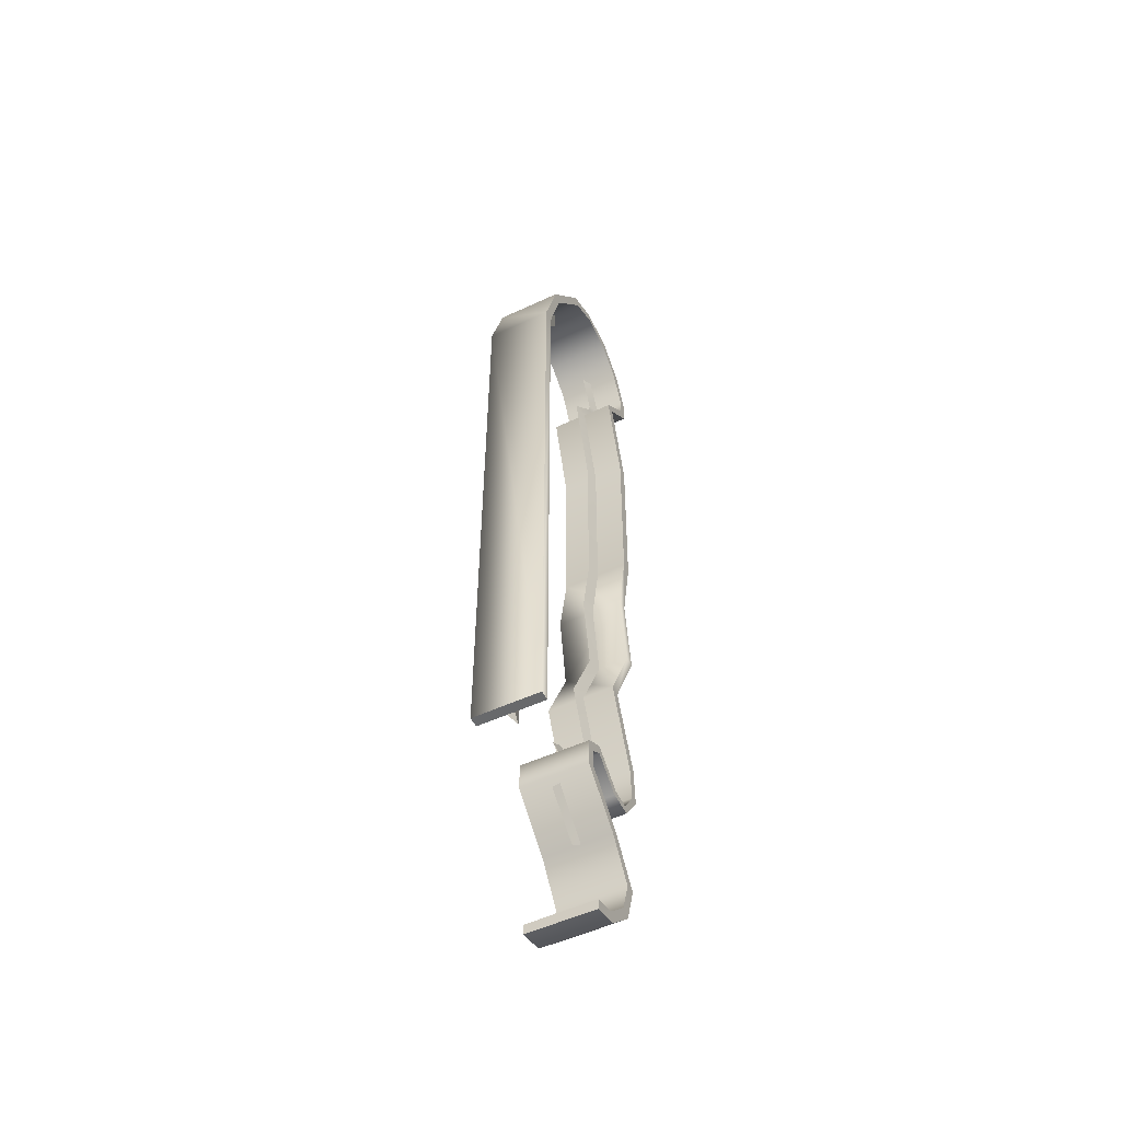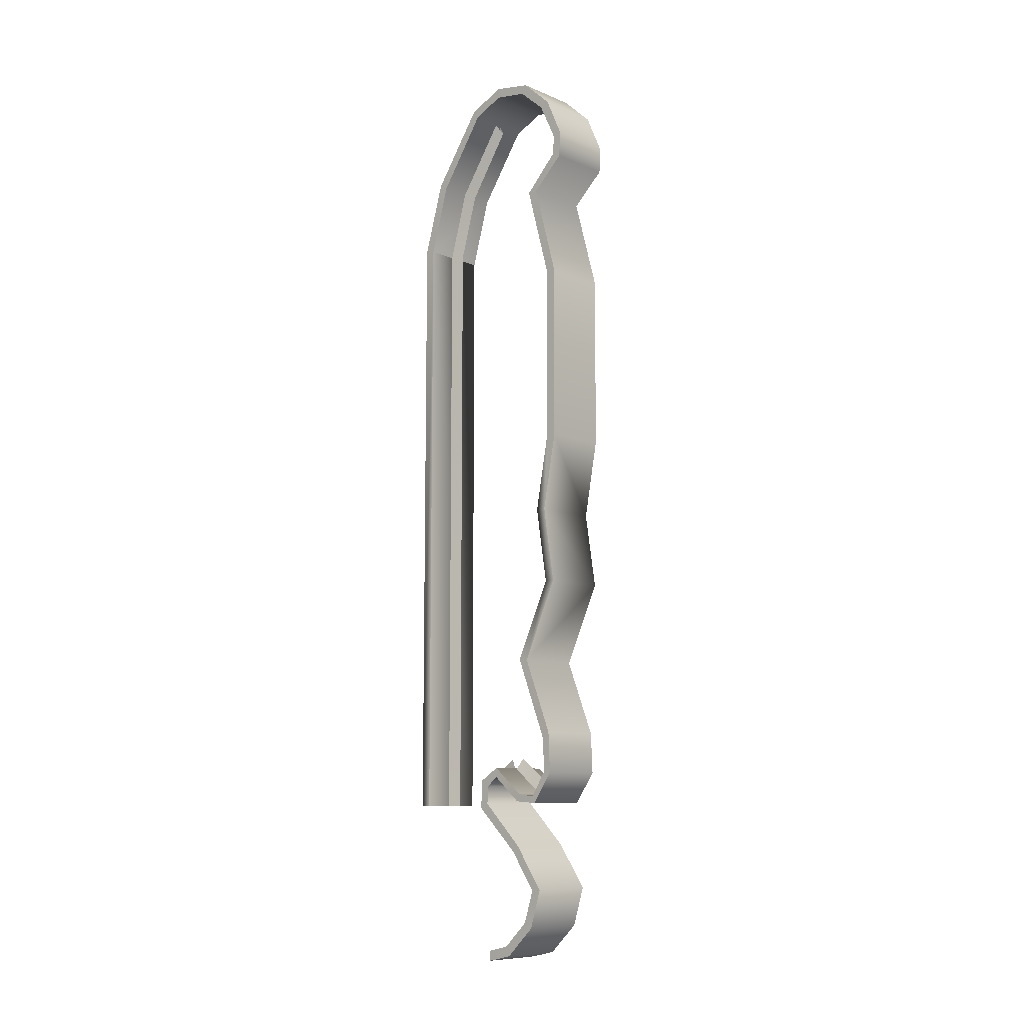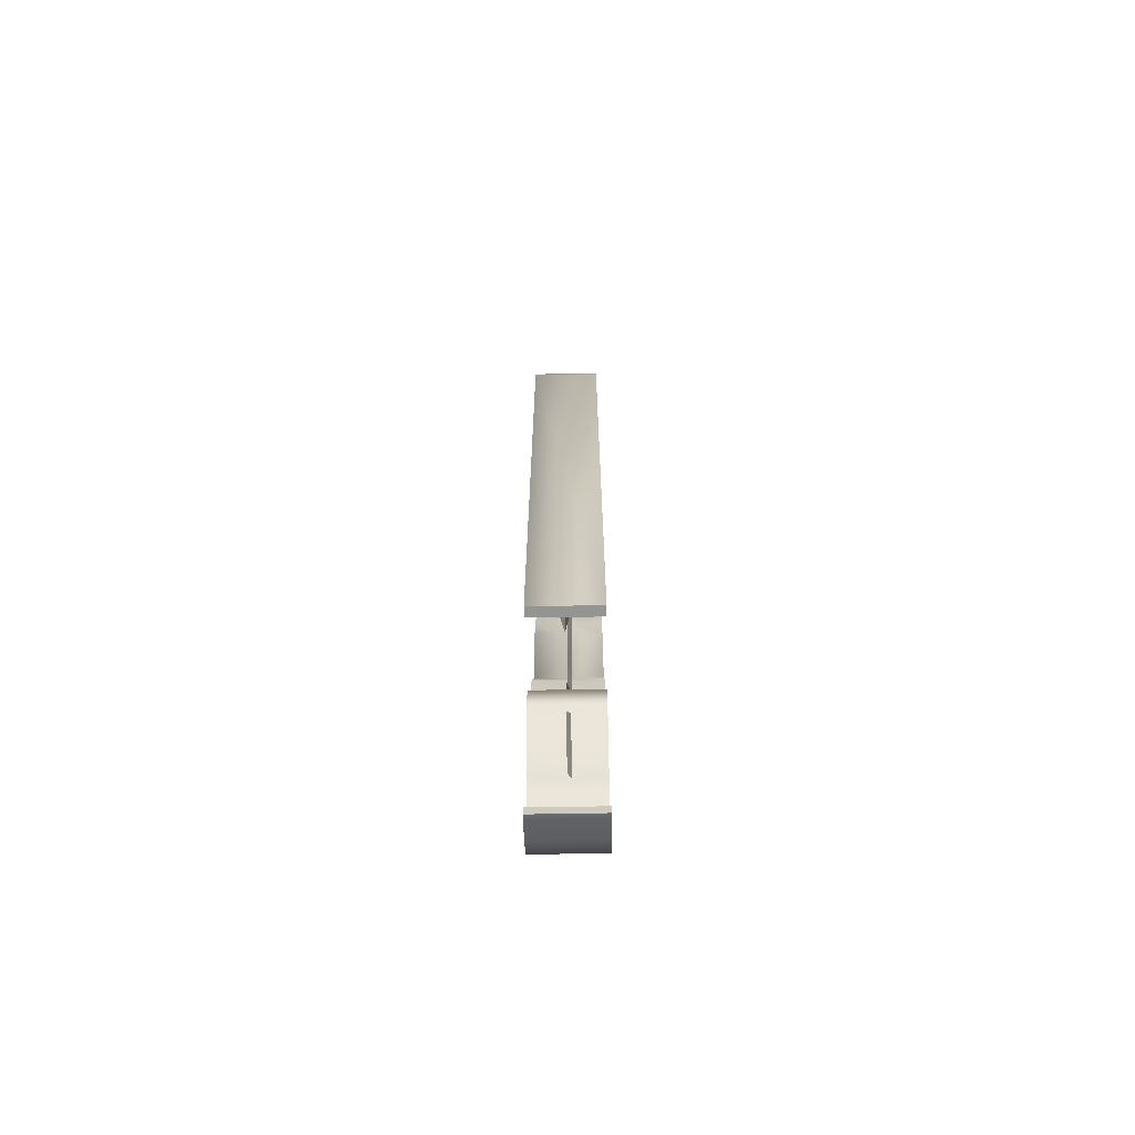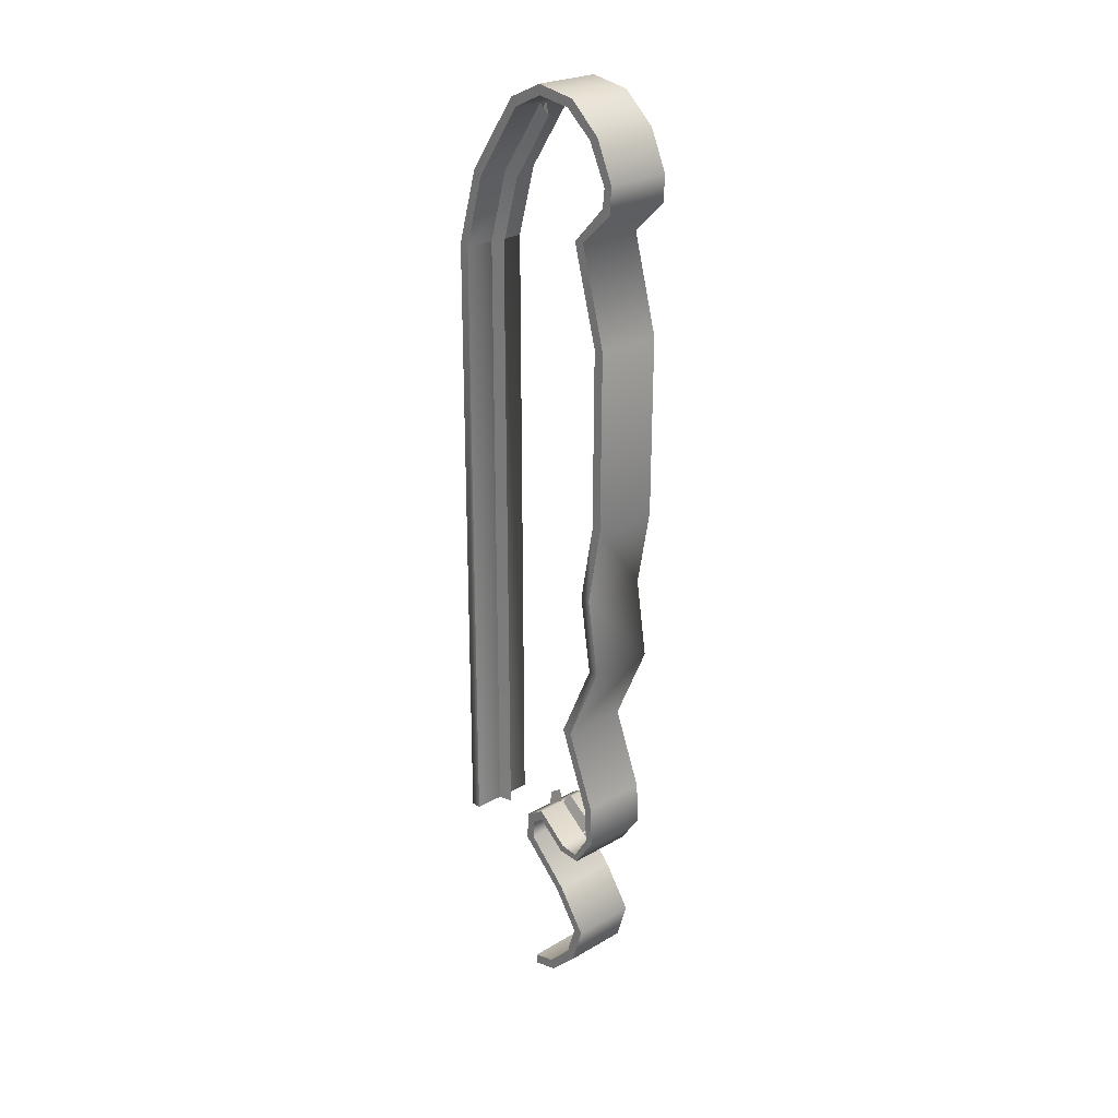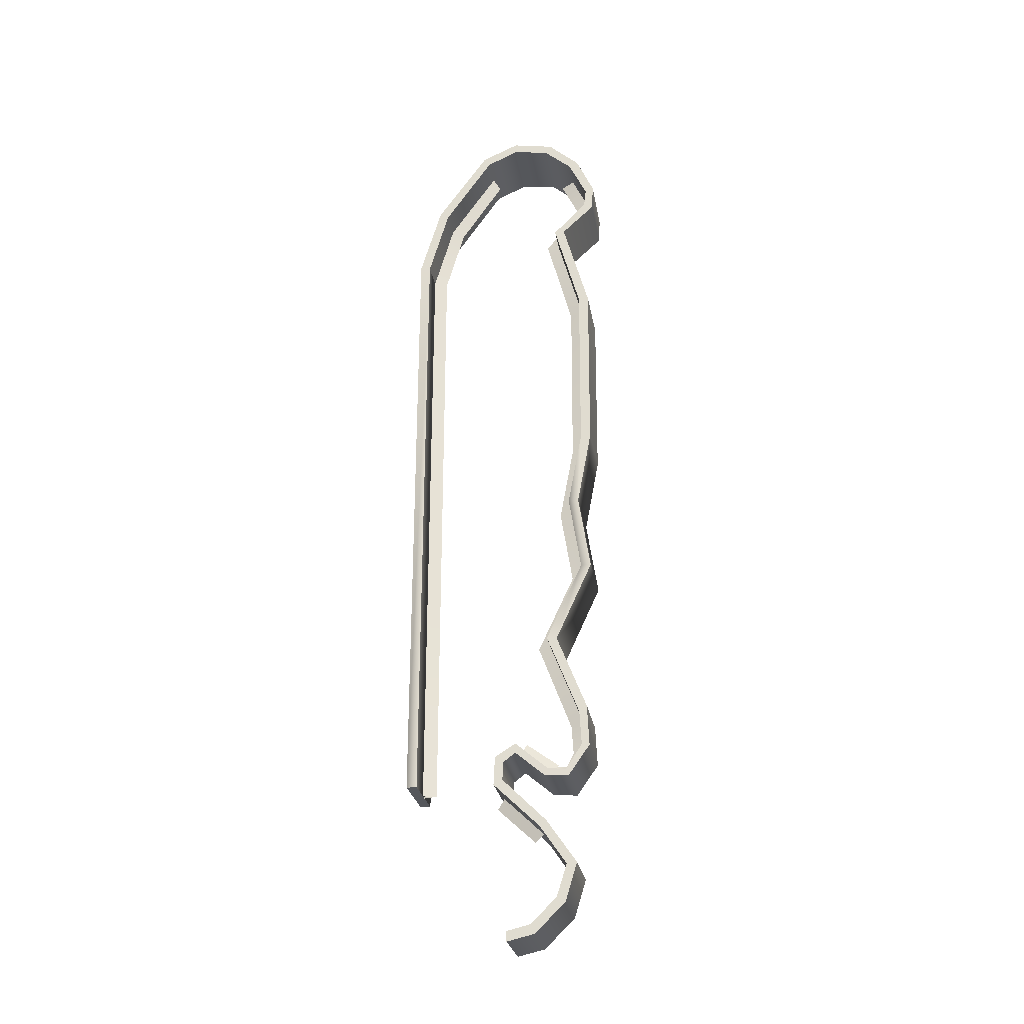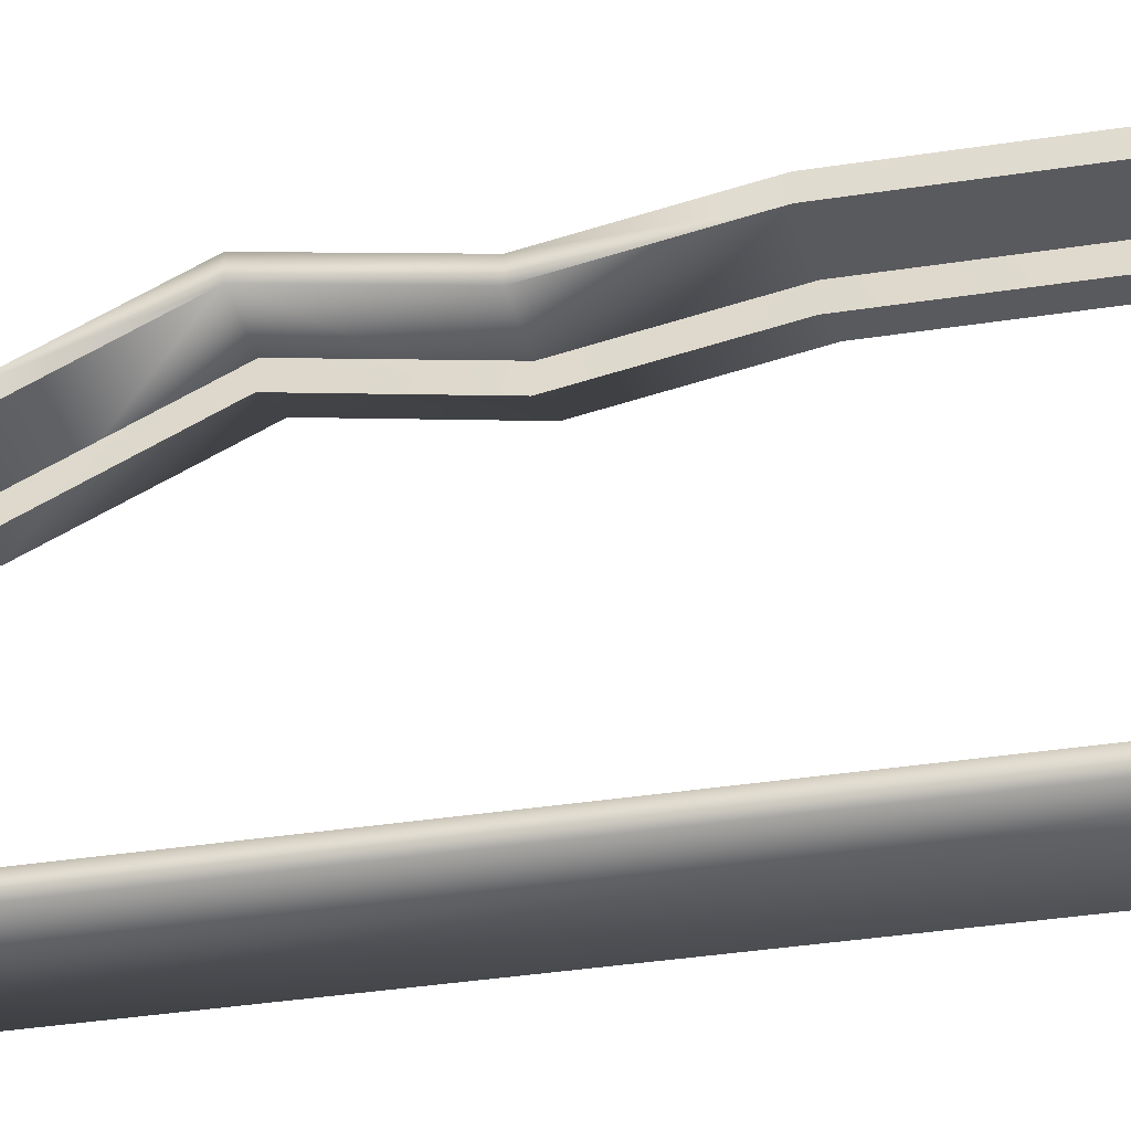
<metadata>
{"format":"obj","ext":"obj","renderer":"f3d","projection":"perspective","resolution":1024,"background":"white","views":[{"elev":-52.6,"azim":-153.4,"up":"+Y"},{"elev":-9.3,"azim":-47.2,"up":"+Y"},{"elev":-66.9,"azim":-179.0,"up":"+Y"},{"elev":24.5,"azim":-43.4,"up":"+Y"},{"elev":-26.7,"azim":-80.5,"up":"+Y"},{"elev":-31.5,"azim":102.7,"up":"+Z"}]}
</metadata>
<code>
v -1.01 -2.863 0.6105
v -1.01 -2.825 0.7718
v -1.415 -2.825 0.7718
v -1.415 -2.863 0.6105
v -1.01 -2.651 0.9536
v -1.415 -2.651 0.9536
v -1.01 -2.419 1.025
v -1.415 -2.419 1.025
v -1.01 -2.159 0.8459
v -1.415 -2.159 0.8459
v -1.415 2.384 1.219
v -1.415 2.226 1.211
v -1.01 2.226 1.211
v -1.01 2.384 1.219
v -1.01 2.62 1.112
v -1.415 2.62 1.112
v -1.01 2.791 0.9209
v -1.415 2.791 0.9209
v -1.01 2.835 0.6717
v -1.415 2.835 0.6717
v -1.01 2.736 0.445
v -1.415 2.736 0.445
v -1.01 2.287 0.1294
v -1.415 2.287 0.1294
v -1.01 1.843 -0.0003835
v -1.415 1.843 -0.0003835
v -1.415 -1.919 -0.0003843
v -1.01 -1.919 -0.0003843
v -1.415 -2.825 0.7718
v -1.415 -2.769 0.7484
v -1.415 -2.802 0.6105
v -1.415 -2.863 0.6105
v -1.01 -2.802 0.6105
v -1.01 -2.769 0.7484
v -1.01 -2.825 0.7718
v -1.01 -2.863 0.6105
v -1.415 -2.651 0.9536
v -1.415 -2.618 0.9038
v -1.01 -2.618 0.9038
v -1.01 -2.651 0.9536
v -1.415 -2.425 0.9647
v -1.415 -2.419 1.025
v -1.01 -2.425 0.9647
v -1.01 -2.419 1.025
v -1.415 -1.793 0.5871
v -1.415 -1.756 0.5386
v -1.415 -1.929 0.5306
v -1.415 -1.901 0.5849
v -1.01 -2.159 0.8459
v -1.01 -2.193 0.8061
v -1.415 -0.0682 1.073
v -1.415 -0.0682 1.012
v -1.415 -0.5267 1.084
v -1.415 -0.5267 1.145
v -1.01 -0.5267 1.084
v -1.01 -0.0682 1.012
v -1.01 -0.0682 1.073
v -1.01 -0.5267 1.145
v -1.415 2.226 1.211
v -1.415 2.384 1.219
v -1.415 2.365 1.168
v -1.415 2.25 1.155
v -1.01 2.226 1.211
v -1.01 2.25 1.155
v -1.01 2.365 1.168
v -1.01 2.384 1.219
v -1.415 2.62 1.112
v -1.415 2.596 1.056
v -1.01 2.596 1.056
v -1.01 2.62 1.112
v -1.415 2.791 0.9209
v -1.415 2.741 0.8876
v -1.01 2.741 0.8876
v -1.01 2.791 0.9209
v -1.415 2.835 0.6717
v -1.415 2.774 0.6717
v -1.01 2.774 0.6717
v -1.01 2.835 0.6717
v -1.415 2.736 0.445
v -1.415 2.686 0.4782
v -1.01 2.686 0.4782
v -1.01 2.736 0.445
v -1.415 2.287 0.1294
v -1.415 2.258 0.1833
v -1.01 2.258 0.1833
v -1.01 2.287 0.1294
v -1.415 1.843 -0.0003835
v -1.415 1.831 0.06081
v -1.01 1.831 0.06081
v -1.415 -1.919 -0.0003843
v -1.415 -1.919 0.06082
v -1.01 -2.802 0.6105
v -1.415 -2.802 0.6105
v -1.415 -2.769 0.7484
v -1.01 -2.769 0.7484
v -1.415 -2.618 0.9038
v -1.01 -2.618 0.9038
v -1.415 -2.425 0.9647
v -1.01 -2.425 0.9647
v -1.01 -2.193 0.8061
v -1.415 -2.193 0.8061
v -1.01 2.25 1.155
v -1.415 2.25 1.155
v -1.415 2.365 1.168
v -1.01 2.365 1.168
v -1.415 2.596 1.056
v -1.01 2.596 1.056
v -1.415 2.741 0.8876
v -1.01 2.741 0.8876
v -1.415 2.774 0.6717
v -1.01 2.774 0.6717
v -1.415 2.686 0.4782
v -1.01 2.686 0.4782
v -1.415 2.258 0.1833
v -1.01 2.258 0.1833
v -1.415 1.831 0.06081
v -1.01 1.831 0.06081
v -1.01 -1.919 0.06082
v -1.415 -1.919 0.06082
v -1.01 -1.756 0.5386
v -1.01 -1.929 0.5306
v -1.415 -1.929 0.5306
v -1.415 -1.756 0.5386
v -1.01 -1.793 0.5871
v -1.01 -1.901 0.5849
v -1.01 -1.929 0.5306
v -1.01 -1.756 0.5386
v -1.415 -2.159 0.8459
v -1.415 -2.193 0.8061
v -1.01 -1.901 0.5849
v -1.01 -1.793 0.5871
v -1.415 -1.793 0.5871
v -1.415 -1.901 0.5849
v -1.012 -1.895 0.9836
v -1.416 -1.895 0.9836
v -1.415 -1.885 0.8399
v -1.01 -1.885 0.8399
v -1.01 -1.736 0.6622
v -1.415 -1.736 0.6622
v -1.01 -1.885 0.8399
v -1.01 -1.842 0.8575
v -1.012 -1.855 0.968
v -1.012 -1.895 0.9836
v -1.01 -1.736 0.6622
v -1.01 -1.678 0.6621
v -1.012 -1.855 0.968
v -1.01 -1.842 0.8575
v -1.415 -1.842 0.8575
v -1.416 -1.855 0.968
v -1.01 -1.678 0.6621
v -1.415 -1.678 0.6621
v -1.416 -1.705 1.066
v -1.415 -1.497 1.054
v -1.01 -1.497 1.054
v -1.012 -1.705 1.066
v -1.01 -1.497 1.054
v -1.01 -1.464 1.101
v -1.012 -1.71 1.113
v -1.012 -1.705 1.066
v -1.416 -1.71 1.113
v -1.415 -1.464 1.101
v -1.415 -1.497 1.054
v -1.416 -1.705 1.066
v -1.415 -1.885 0.8399
v -1.416 -1.895 0.9836
v -1.416 -1.855 0.968
v -1.415 -1.842 0.8575
v -1.415 -1.736 0.6622
v -1.415 -1.678 0.6621
v -1.415 -0.0682 1.073
v -1.415 -0.5267 1.145
v -1.012 -1.71 1.113
v -1.01 -1.464 1.101
v -1.415 -1.464 1.101
v -1.416 -1.71 1.113
v -1.415 -1.005 0.8621
v -1.01 -1.005 0.8621
v -1.01 -1.005 0.8621
v -1.01 -1.011 0.9222
v -1.415 -1.011 0.9222
v -1.415 -1.005 0.8621
v -1.01 -1.011 0.9222
v -1.415 -1.011 0.9222
v -1.415 0.3976 1.16
v -1.415 0.3976 1.099
v -1.01 0.3976 1.099
v -1.01 0.3976 1.16
v -1.415 0.3976 1.099
v -1.01 0.3976 1.099
v -1.01 0.3976 1.16
v -1.415 0.3976 1.16
v -1.415 2.037 1.009
v -1.01 2.037 1.009
v -1.415 2.037 0.9478
v -1.415 2.037 1.009
v -1.01 2.037 1.009
v -1.01 2.037 0.9478
v -1.01 2.037 0.9478
v -1.415 2.037 0.9478
v -1.415 1.465 1.166
v -1.01 1.465 1.166
v -1.415 1.465 1.105
v -1.415 1.465 1.166
v -1.01 1.465 1.166
v -1.01 1.465 1.105
v -1.01 1.465 1.105
v -1.415 1.465 1.105
v -1.232 -1.962 0.5679
v -1.209 -2.023 0.5232
v -1.209 -2.236 0.7522
v -1.232 -2.193 0.8061
v -1.415 -1.919 0.06082
v -1.415 -1.919 -0.0003843
v -1.01 -1.919 -0.0003843
v -1.01 -1.919 0.06082
v -1.232 -0.0682 1.012
v -1.232 0.3976 1.099
v -1.209 0.3988 1.018
v -1.209 -0.0682 0.9304
v -1.232 1.465 1.105
v -1.209 1.465 1.024
v -1.209 0.3988 1.018
v -1.232 0.3976 1.099
v -1.209 2.352 1.081
v -1.232 2.365 1.168
v -1.232 2.596 1.056
v -1.209 2.565 0.981
v -1.209 2.62 0.5225
v -1.232 2.686 0.4782
v -1.232 2.258 0.1833
v -1.209 2.224 0.2568
v -1.209 2.224 0.2568
v -1.232 2.258 0.1833
v -1.232 1.831 0.06081
v -1.209 1.823 0.1416
v -1.232 -1.92 0.06082
v -1.209 -1.92 0.1417
v -1.209 1.823 0.1416
v -1.232 1.831 0.06081
v -1.232 -1.842 0.8575
v -1.233 -1.855 0.968
v -1.209 -1.776 0.9456
v -1.209 -1.767 0.8757
v -1.209 -0.5242 1.002
v -1.209 -0.9971 0.7819
v -1.232 -1.005 0.8621
v -1.232 -0.5267 1.084
v -1.209 -1.521 0.9792
v -1.209 -1.693 0.9898
v -1.233 -1.705 1.066
v -1.232 -1.497 1.054
v -1.209 -0.5242 1.002
v -1.232 -0.5267 1.084
v -1.232 -0.0682 1.012
v -1.209 -0.0682 0.9304
v -1.232 2.365 1.168
v -1.209 2.352 1.081
v -1.209 2.291 1.07
v -1.232 2.25 1.155
v -1.209 2.058 0.8669
v -1.232 2.037 0.9478
v -1.232 2.25 1.155
v -1.209 2.291 1.07
v -1.232 2.037 0.9478
v -1.209 2.058 0.8669
v -1.209 1.465 1.024
v -1.232 1.465 1.105
v -1.209 -1.521 0.9792
v -1.232 -1.497 1.054
v -1.232 -1.005 0.8621
v -1.209 -0.9971 0.7819
v -1.233 -1.705 1.066
v -1.209 -1.693 0.9898
v -1.209 -1.776 0.9456
v -1.233 -1.855 0.968
v -1.232 -1.681 0.6547
v -1.209 -1.623 0.6142
v -1.209 -1.682 0.5303
v -1.232 -1.753 0.55
v -1.232 -1.828 0.8488
v -1.209 -1.762 0.8973
v -1.209 -1.619 0.7013
v -1.232 -1.684 0.6678
v -1.186 2.258 0.1833
v -1.186 2.686 0.4782
v -1.209 2.62 0.5225
v -1.209 2.224 0.2568
v -1.186 1.831 0.06081
v -1.186 2.258 0.1833
v -1.209 2.224 0.2568
v -1.209 1.823 0.1416
v -1.209 1.823 0.1416
v -1.209 -1.92 0.1417
v -1.186 -1.92 0.06082
v -1.186 1.831 0.06081
v -1.01 -2.802 0.6105
v -1.01 -2.863 0.6105
v -1.415 -2.863 0.6105
v -1.415 -2.802 0.6105
v -1.01 1.843 -0.0003835
v -1.415 -0.0682 1.012
v -1.415 -0.5267 1.084
v -1.415 -0.5267 1.084
v -1.01 -0.0682 1.073
v -1.01 -0.0682 1.073
v -1.01 -0.5267 1.145
v -1.01 -0.5267 1.145
g group_32745848_105553122436608
f 1 2 3
f 3 4 1
f 2 5 6
f 6 3 2
f 5 7 8
f 8 6 5
f 7 9 10
f 10 8 7
f 11 12 13
f 13 14 11
f 14 15 16
f 16 11 14
f 15 17 18
f 18 16 15
f 17 19 20
f 20 18 17
f 19 21 22
f 22 20 19
f 21 23 24
f 24 22 21
f 23 25 26
f 26 24 23
f 26 25 27
f 27 25 28
f 29 30 31
f 31 32 29
f 33 34 35
f 35 36 33
f 37 38 30
f 30 29 37
f 34 39 40
f 40 35 34
f 41 38 37
f 37 42 41
f 40 39 43
f 43 44 40
f 45 46 47
f 47 48 45
f 49 44 43
f 43 50 49
f 51 52 53
f 53 54 51
f 55 56 57
f 57 58 55
f 59 60 61
f 61 62 59
f 63 64 65
f 65 66 63
f 67 68 61
f 61 60 67
f 65 69 70
f 70 66 65
f 71 72 68
f 68 67 71
f 69 73 74
f 74 70 69
f 75 76 72
f 72 71 75
f 73 77 78
f 78 74 73
f 79 80 76
f 76 75 79
f 77 81 82
f 82 78 77
f 83 84 80
f 80 79 83
f 81 85 86
f 86 82 81
f 87 88 84
f 84 83 87
f 85 89 300
f 300 86 85
f 90 91 88
f 88 87 90
f 92 93 94
f 94 95 92
f 95 94 96
f 96 97 95
f 97 96 98
f 98 99 97
f 100 99 98
f 98 101 100
f 52 56 55
f 55 302 301
f 102 103 104
f 104 105 102
f 105 104 106
f 106 107 105
f 107 106 108
f 108 109 107
f 109 108 110
f 110 111 109
f 111 110 112
f 112 113 111
f 113 112 114
f 114 115 113
f 115 114 116
f 116 117 115
f 28 300 89
f 89 118 28
f 118 89 116
f 116 119 118
f 120 121 122
f 122 123 120
f 121 100 101
f 101 122 121
f 124 125 126
f 126 127 124
f 125 49 50
f 50 126 125
f 128 129 41
f 41 42 128
f 48 47 129
f 129 128 48
f 130 131 132
f 132 133 130
f 9 130 133
f 133 10 9
f 134 135 136
f 136 137 134
f 131 138 139
f 139 132 131
f 140 141 142
f 142 143 140
f 144 145 141
f 141 140 144
f 146 147 148
f 148 149 146
f 147 150 151
f 151 148 147
f 152 153 154
f 154 155 152
f 156 157 158
f 158 159 156
f 160 161 162
f 162 163 160
f 164 165 166
f 166 167 164
f 168 169 46
f 46 45 168
f 306 304 170
f 170 171 306
f 172 173 174
f 174 175 172
f 154 153 176
f 176 177 154
f 156 178 179
f 179 157 156
f 161 180 181
f 181 162 161
f 173 182 183
f 183 174 173
f 138 137 136
f 136 139 138
f 144 124 127
f 127 145 144
f 150 120 123
f 123 151 150
f 169 168 164
f 164 167 169
f 51 184 185
f 185 52 51
f 186 187 57
f 57 56 186
f 52 188 189
f 189 56 301
f 305 190 191
f 191 170 305
f 12 192 193
f 193 13 12
f 62 194 195
f 195 59 62
f 196 197 64
f 64 63 196
f 102 198 199
f 199 103 102
f 192 200 201
f 201 193 192
f 202 203 195
f 195 194 202
f 196 204 205
f 205 197 196
f 198 206 207
f 207 199 198
f 200 191 190
f 190 201 200
f 202 185 184
f 184 203 202
f 187 186 205
f 205 204 187
f 206 189 188
f 188 207 206
f 176 303 55
f 55 177 176
f 55 58 179
f 179 178 55
f 180 54 53
f 53 181 180
f 183 182 307
f 307 171 183
f 208 209 210
f 210 211 208
f 212 213 214
f 214 215 212
f 165 160 163
f 163 166 165
f 149 152 155
f 155 146 149
f 143 142 159
f 159 158 143
f 172 175 135
f 135 134 172
f 216 217 218
f 218 219 216
f 220 221 222
f 222 223 220
f 224 225 226
f 226 227 224
f 228 229 230
f 230 231 228
f 232 233 234
f 234 235 232
f 236 237 238
f 238 239 236
f 240 241 242
f 242 243 240
f 244 245 246
f 246 247 244
f 248 249 250
f 250 251 248
f 252 253 254
f 254 255 252
f 256 257 258
f 258 259 256
f 260 261 262
f 262 263 260
f 264 265 266
f 266 267 264
f 268 269 270
f 270 271 268
f 272 273 274
f 274 275 272
f 276 277 278
f 278 279 276
f 280 281 282
f 282 283 280
f 284 285 286
f 286 287 284
f 288 289 290
f 290 291 288
f 292 293 294
f 294 295 292
f 296 297 298
f 298 299 296

</code>
